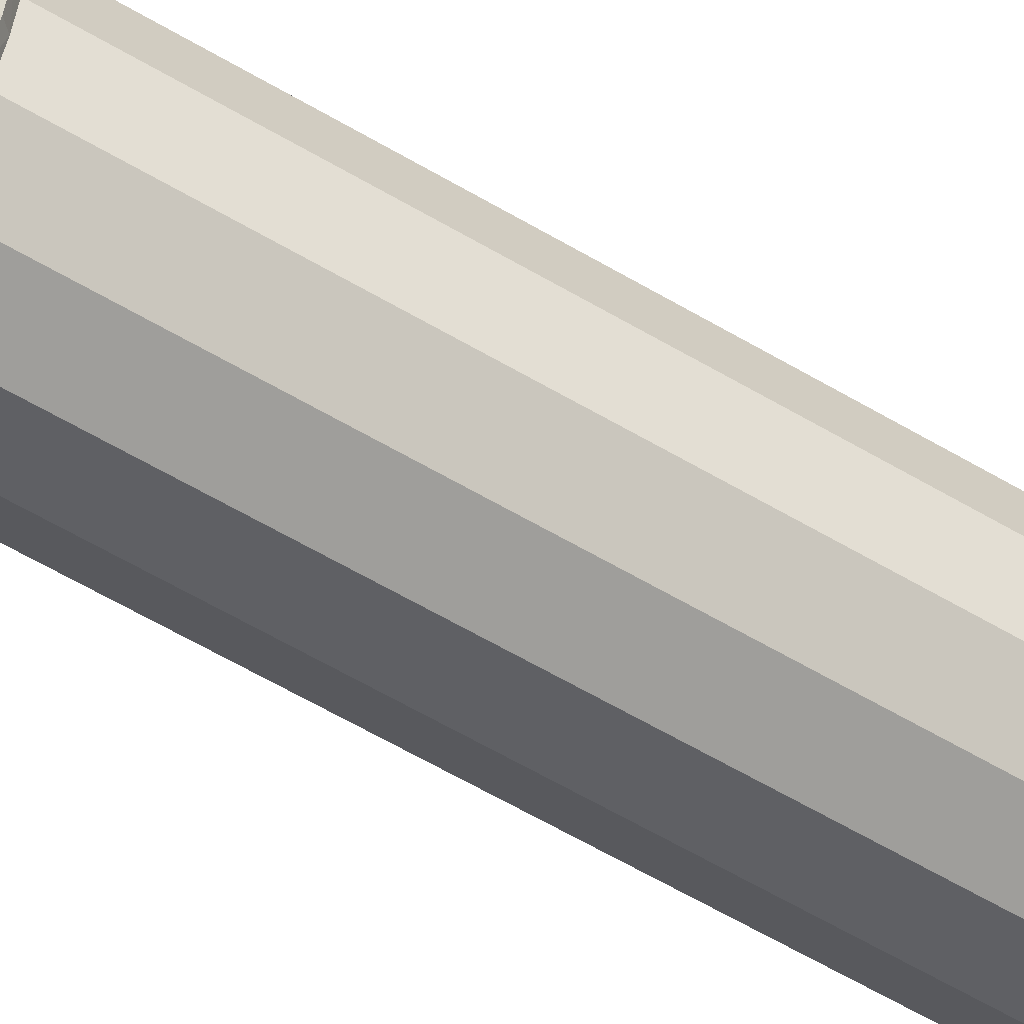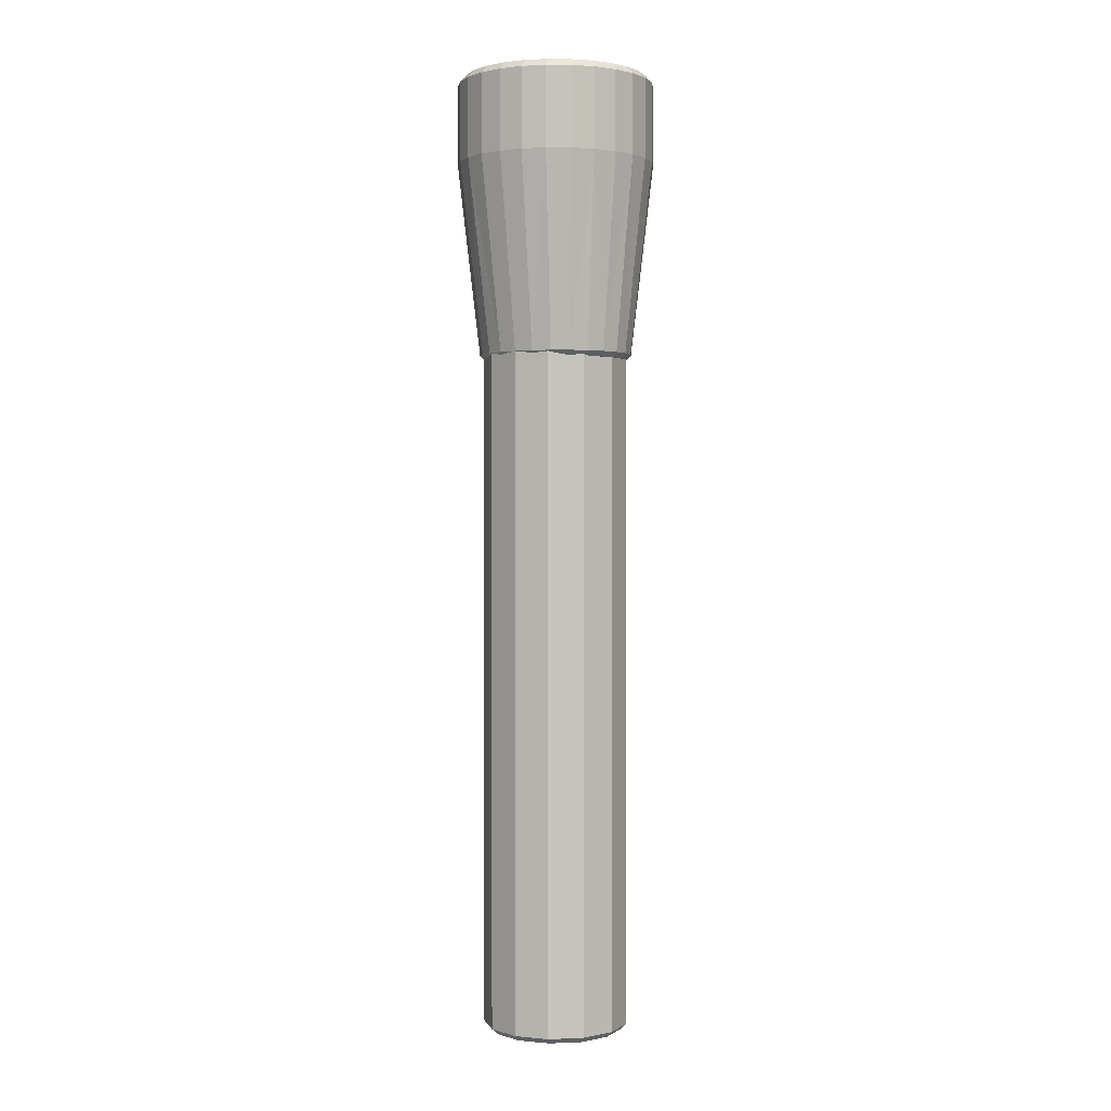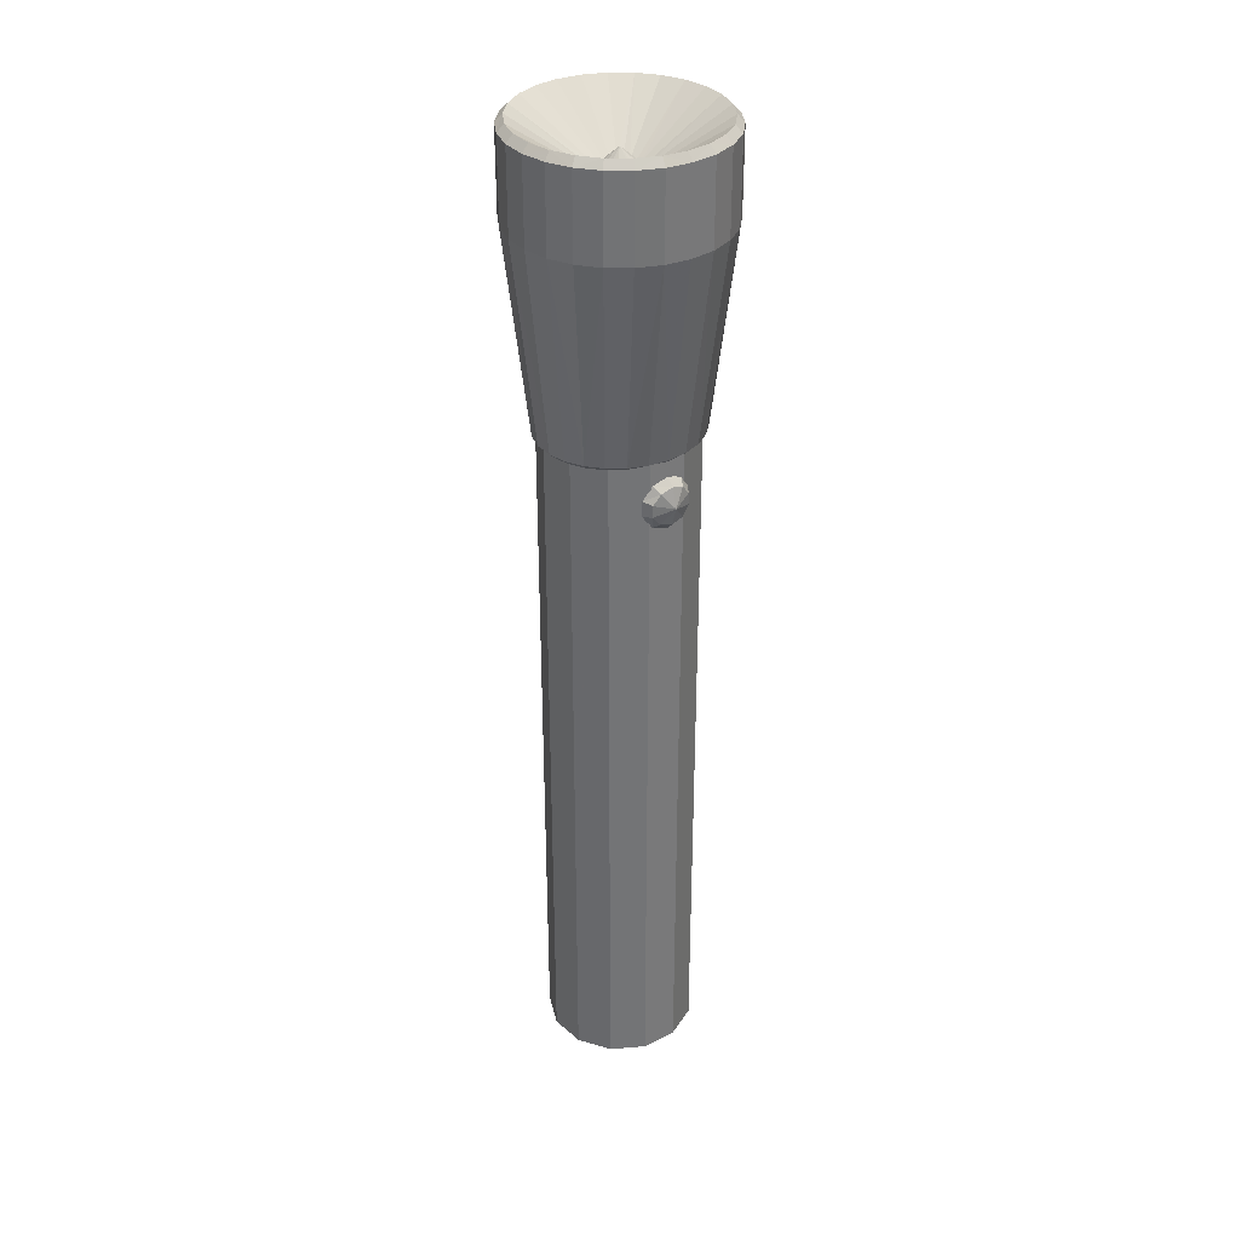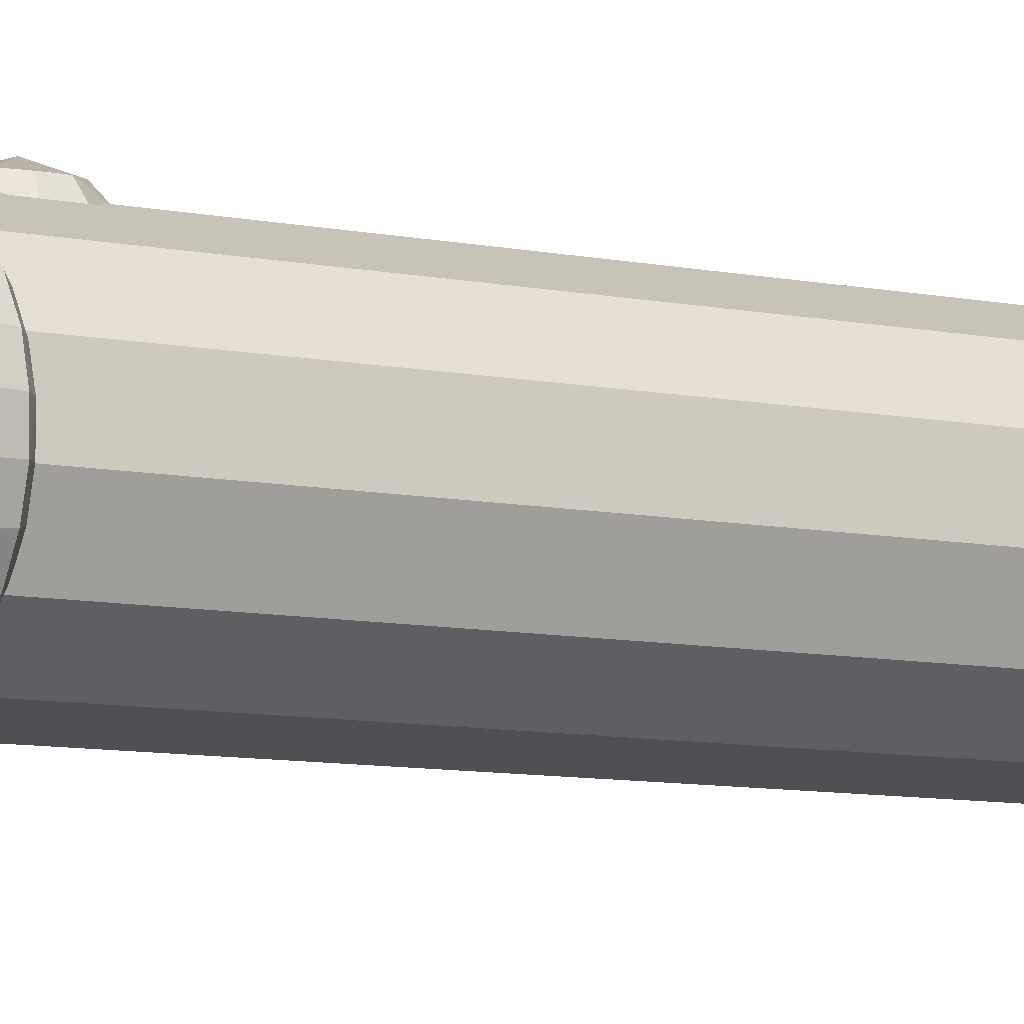
<metadata>
{"format":"obj","ext":"obj","renderer":"f3d","projection":"perspective","resolution":1024,"background":"white","views":[{"elev":-58.5,"azim":58.3,"up":"+Y"},{"elev":1.3,"azim":33.1,"up":"+Z"},{"elev":34.3,"azim":145.9,"up":"+Z"},{"elev":-7.0,"azim":55.2,"up":"+Y"}]}
</metadata>
<code>
o flashlight
v 0.0518 0.0062 0.4624
v 0.0518 -0.0064 0.5042
v 0.0518 -0.0064 0.4624
v 0.0518 0.0062 0.5042
v 0.0488 0.0186 0.5042
v 0.0488 0.0186 0.4624
v 0.043 0.0296 0.4624
v 0.043 0.0296 0.5042
v 0.0346 0.0392 0.5042
v 0.0346 0.0392 0.4624
v 0.0242 0.0462 0.4624
v 0.0242 0.0462 0.5042
v 0.0124 0.0508 0.5042
v 0.0124 0.0508 0.4624
v 0 0.0522 0.4624
v 0 0.0522 0.5042
v -0.0126 0.0508 0.5042
v -0.0126 0.0508 0.4624
v -0.0244 0.0462 0.4624
v -0.0244 0.0462 0.5042
v -0.0348 0.0392 0.5042
v -0.0348 0.0392 0.4624
v -0.043 0.0296 0.4624
v -0.043 0.0296 0.5042
v -0.049 0.0186 0.5042
v -0.049 0.0186 0.4624
v -0.052 0.0062 0.4624
v -0.052 0.0062 0.5042
v -0.052 -0.0064 0.5042
v -0.052 -0.0064 0.4624
v -0.049 -0.0186 0.4624
v -0.049 -0.0186 0.5042
v -0.043 -0.0298 0.5042
v -0.043 -0.0298 0.4624
v -0.0346 -0.0392 0.4624
v -0.0346 -0.0392 0.5042
v -0.0244 -0.0462 0.5042
v -0.0244 -0.0462 0.4624
v -0.0126 -0.0508 0.4624
v -0.0126 -0.0508 0.5042
v 0 -0.0522 0.4624
v 0 -0.0522 0.5042
v 0.0124 -0.0508 0.4624
v 0.0124 -0.0508 0.5042
v 0.0242 -0.0462 0.5042
v 0.0346 -0.0392 0.4624
v 0.0346 -0.0392 0.5042
v 0.043 -0.0298 0.5042
v 0.0488 -0.0186 0.4624
v 0.0488 -0.0186 0.5042
v 0.043 -0.0298 0.4624
v 0.0242 -0.0462 0.4624
v 0.0352 -0.0042 -0
v 0.0316 -0.0218 0.003
v 0.0292 -0.0202 -0
v 0.0178 -0.0342 0.003
v 0.0164 -0.0314 -0
v 0 -0.0386 0.003
v 0 -0.0356 -0
v -0.018 -0.0342 0.003
v -0.0166 -0.0314 -0
v -0.0318 -0.0218 0.003
v -0.0292 -0.0202 -0
v -0.0382 -0.0046 0.003
v -0.0354 -0.0042 -0
v -0.036 0.0136 0.003
v -0.0332 0.0126 0
v -0.0256 0.0288 0.003
v -0.0236 0.0266 0
v -0.0092 0.0374 0.003
v -0.0086 0.0346 0
v 0.0092 0.0374 0.003
v 0.0084 0.0346 0
v 0.0256 0.0288 0.003
v 0.0236 0.0266 0
v 0.036 0.0136 0.003
v 0.0332 0.0126 0
v 0.0382 -0.0046 0.003
v 0.0226 -0.0432 0.508
v 0.0116 -0.0474 0.508
v 0.0322 -0.0364 0.508
v 0.04 -0.0278 0.508
v 0.0456 -0.0172 0.508
v 0.0484 -0.0058 0.508
v 0.0098 -0.0374 0.361
v 0.0272 -0.0288 0.361
v 0.0386 -0.0136 0.361
v 0.041 -0.0046 0.361
v 0.034 -0.022 0.361
v 0.0192 -0.0342 0.361
v 0 -0.0488 0.508
v -0.0118 -0.0474 0.508
v 0 -0.0386 0.361
v -0.01 -0.0374 0.361
v 0.0484 0.0058 0.508
v 0.0456 0.0172 0.508
v 0.04 0.0276 0.508
v 0.0324 0.0366 0.508
v 0.0226 0.0432 0.508
v 0.0116 0.0474 0.508
v 0 0.0488 0.508
v -0.0118 0.0474 0.508
v -0.0226 0.0432 0.508
v -0.0324 0.0366 0.508
v -0.0402 0.0276 0.508
v -0.0456 0.0172 0.508
v -0.0484 0.0058 0.508
v -0.0484 -0.0058 0.508
v -0.0456 -0.0172 0.508
v -0.0402 -0.0278 0.508
v -0.0324 -0.0364 0.508
v -0.0228 -0.0432 0.508
v 0.0408 0.0046 0.361
v 0.0386 0.0136 0.361
v 0.0338 0.022 0.361
v 0.0274 0.0288 0.361
v 0.0192 0.0342 0.361
v 0.0098 0.0374 0.361
v 0 0.0386 0.361
v -0.01 0.0374 0.361
v -0.0192 0.0342 0.361
v -0.0274 0.0288 0.361
v -0.034 0.022 0.361
v -0.0386 0.0136 0.361
v -0.041 0.0046 0.361
v -0.041 -0.0046 0.361
v -0.0386 -0.0136 0.361
v -0.034 -0.022 0.361
v -0.0274 -0.0288 0.361
v -0.0192 -0.0342 0.361
v 0.036 -0.0128 0.3584
v 0.0382 -0.0044 0.3584
v 0.0316 -0.0204 0.3584
v 0.0254 -0.027 0.3584
v 0.0178 -0.0318 0.3584
v 0.0092 -0.035 0.3584
v 0 -0.036 0.3584
v -0.0092 -0.035 0.3584
v -0.0256 -0.027 0.3584
v -0.036 -0.0128 0.3584
v -0.0318 -0.0204 0.3584
v -0.018 -0.0318 0.3584
v -0.0382 -0.0044 0.3584
v -0.0382 0.0044 0.3584
v -0.036 0.0128 0.3584
v -0.0316 0.0204 0.3584
v -0.0256 0.027 0.3584
v -0.018 0.0318 0.3584
v -0.0092 0.035 0.3584
v 0 0.036 0.3584
v 0.0092 0.035 0.3584
v 0.0178 0.0318 0.3584
v 0.0254 0.027 0.3584
v 0.0316 0.0204 0.3584
v 0.036 0.0128 0.3584
v 0.0382 0.0044 0.3584
v 0.0052 -0.01 0.483
v 0.0094 -0.0064 0.483
v 0.0076 -0.0086 0.483
v 0.0106 -0.004 0.483
v 0.0112 -0.0014 0.483
v 0.0112 0.0014 0.483
v 0.0106 0.004 0.483
v 0.0094 0.0064 0.483
v 0.0076 0.0086 0.483
v 0.0052 0.01 0.483
v 0.0026 0.011 0.483
v 0 0.0114 0.483
v -0.0028 0.011 0.483
v -0.0054 0.01 0.483
v -0.0076 0.0086 0.483
v -0.0094 0.0064 0.483
v -0.0106 0.004 0.483
v -0.0114 0.0014 0.483
v -0.0114 -0.0014 0.483
v -0.0106 -0.004 0.483
v -0.0094 -0.0064 0.483
v -0.0076 -0.0086 0.483
v -0.0054 -0.01 0.483
v -0.0028 -0.011 0.483
v 0 -0.0114 0.483
v 0.0026 -0.011 0.483
v 0.0316 -0.0218 0.3612
v 0.0382 -0.0046 0.3612
v 0.0178 -0.0342 0.3612
v 0 -0.0386 0.3612
v -0.018 -0.0342 0.3612
v -0.0318 -0.0218 0.3612
v -0.0382 -0.0046 0.3612
v -0.036 0.0136 0.3612
v -0.0256 0.0288 0.3612
v -0.0092 0.0374 0.3612
v 0.0092 0.0374 0.3612
v 0.0256 0.0288 0.3612
v 0.036 0.0136 0.3612
v 0.0286 -0.0032 0.3584
v 0.027 -0.0096 0.3584
v 0.0238 -0.0154 0.3584
v 0.019 -0.0202 0.3584
v 0.0134 -0.024 0.3584
v 0.0068 -0.0262 0.3584
v 0 -0.027 0.3584
v -0.007 -0.0262 0.3584
v -0.0134 -0.024 0.3584
v -0.0192 -0.0202 0.3584
v -0.0238 -0.0154 0.3584
v -0.027 -0.0096 0.3584
v -0.0286 -0.0032 0.3584
v -0.0286 0.0032 0.3584
v -0.027 0.0096 0.3584
v -0.0238 0.0154 0.3584
v -0.0192 0.0202 0.3584
v -0.0134 0.0238 0.3584
v -0.007 0.0262 0.3584
v 0 0.027 0.3584
v 0.0068 0.0262 0.3584
v 0.0134 0.0238 0.3584
v 0.019 0.0202 0.3584
v 0.0236 0.0154 0.3584
v 0.027 0.0096 0.3584
v 0.0286 0.0032 0.3584
v 0 0 0
v 0 -0.0066 0.4882
v 0.0018 -0.0074 0.4872
v -0.0018 -0.0074 0.4872
v 0.003 -0.0058 0.4882
v -0.0032 -0.0058 0.4882
v 0.005 -0.0056 0.4872
v -0.005 -0.0056 0.4872
v 0.0054 -0.0038 0.4882
v -0.0054 -0.0038 0.4882
v 0.007 -0.0026 0.4872
v -0.0072 -0.0026 0.4872
v 0.0066 -0.0008 0.4882
v -0.0066 -0.0008 0.4882
v 0.0074 0.001 0.4872
v -0.0076 0.001 0.4872
v 0.0062 0.0024 0.4882
v -0.0062 0.0024 0.4882
v 0.0062 0.0044 0.4872
v -0.0062 0.0044 0.4872
v 0.0044 0.005 0.4882
v -0.0044 0.005 0.4882
v 0.0034 0.0068 0.4872
v -0.0036 0.0068 0.4872
v 0.0016 0.0064 0.4882
v -0.0016 0.0064 0.4882
v 0 0.0076 0.4872
v 0 -0 0.494
v 0.0078 0.0374 0.3498
v -0.0002 0.0416 0.3486
v 0 0.0378 0.3522
v 0.006 0.0414 0.3468
v 0.0126 0.0364 0.343
v -0.0062 0.041 0.3468
v -0.0078 0.037 0.3498
v 0.0098 0.0408 0.3418
v 0.0126 0.0364 0.3348
v -0.01 0.0402 0.3418
v -0.0126 0.0358 0.343
v 0.0098 0.0408 0.3358
v 0.0078 0.0374 0.328
v -0.01 0.0402 0.3358
v -0.0126 0.0358 0.3348
v 0.006 0.0412 0.331
v 0 0.0378 0.3254
v -0.0062 0.041 0.331
v -0.0078 0.037 0.328
v -0.0002 0.0416 0.3292
v -0.0002 0.0446 0.3388
f 1 2 3
f 2 1 4
f 1 5 4
f 5 1 6
f 7 5 6
f 5 7 8
f 7 9 8
f 9 7 10
f 11 9 10
f 9 11 12
f 11 13 12
f 13 11 14
f 15 13 14
f 13 15 16
f 15 17 16
f 17 15 18
f 19 17 18
f 17 19 20
f 19 21 20
f 21 19 22
f 23 21 22
f 21 23 24
f 23 25 24
f 25 23 26
f 27 25 26
f 25 27 28
f 27 29 28
f 29 27 30
f 31 29 30
f 29 31 32
f 31 33 32
f 33 31 34
f 35 33 34
f 33 35 36
f 35 37 36
f 37 35 38
f 39 37 38
f 37 39 40
f 41 40 39
f 40 41 42
f 43 42 41
f 42 43 44
f 43 45 44
f 45 46 47
f 46 48 47
f 48 49 50
f 49 2 50
f 2 49 3
f 49 48 51
f 48 46 51
f 46 45 52
f 45 43 52
f 53 54 55
f 55 56 57
f 57 58 59
f 59 60 61
f 61 62 63
f 63 64 65
f 65 66 67
f 67 68 69
f 69 70 71
f 71 72 73
f 73 74 75
f 75 76 77
f 77 78 53
f 54 53 78
f 56 55 54
f 58 57 56
f 60 59 58
f 62 61 60
f 64 63 62
f 66 65 64
f 68 67 66
f 70 69 68
f 72 71 70
f 74 73 72
f 76 75 74
f 78 77 76
f 44 79 80
f 79 47 81
f 47 82 81
f 82 50 83
f 50 84 83
f 84 50 2
f 50 82 48
f 82 47 48
f 47 79 45
f 79 44 45
f 85 52 43
f 52 86 46
f 86 51 46
f 51 87 49
f 87 3 49
f 3 87 88
f 87 51 89
f 51 86 89
f 86 52 90
f 52 85 90
f 91 44 80
f 44 91 42
f 92 42 91
f 42 92 40
f 41 85 43
f 85 41 93
f 39 93 41
f 93 39 94
f 4 84 2
f 84 4 95
f 4 96 95
f 96 4 5
f 8 96 5
f 96 8 97
f 8 98 97
f 98 8 9
f 12 98 9
f 98 12 99
f 12 100 99
f 100 12 13
f 16 100 13
f 100 16 101
f 16 102 101
f 102 16 17
f 20 102 17
f 102 20 103
f 20 104 103
f 104 20 21
f 24 104 21
f 104 24 105
f 24 106 105
f 106 24 25
f 28 106 25
f 106 28 107
f 28 108 107
f 108 28 29
f 32 108 29
f 108 32 109
f 32 110 109
f 110 32 33
f 36 110 33
f 110 36 111
f 36 112 111
f 112 40 92
f 112 36 37
f 40 112 37
f 113 3 88
f 113 1 3
f 6 1 113
f 6 113 114
f 115 6 114
f 6 115 7
f 115 10 7
f 10 115 116
f 117 10 116
f 10 117 11
f 117 14 11
f 14 117 118
f 119 14 118
f 14 119 15
f 119 18 15
f 18 119 120
f 121 18 120
f 18 121 19
f 121 22 19
f 22 121 122
f 123 22 122
f 22 123 23
f 123 26 23
f 26 123 124
f 125 26 124
f 26 125 27
f 125 30 27
f 30 125 126
f 127 30 126
f 30 127 31
f 127 34 31
f 34 127 128
f 129 34 128
f 34 129 35
f 129 38 35
f 38 94 39
f 38 129 130
f 94 38 130
f 88 131 132
f 131 88 87
f 89 131 87
f 131 89 133
f 89 134 133
f 134 89 86
f 90 134 86
f 134 90 135
f 90 136 135
f 136 90 85
f 93 136 85
f 136 93 137
f 94 137 93
f 137 94 138
f 130 138 94
f 139 130 129
f 128 139 129
f 140 128 127
f 126 140 127
f 139 128 141
f 128 140 141
f 130 139 142
f 138 130 142
f 140 126 143
f 126 144 143
f 144 126 125
f 124 144 125
f 144 124 145
f 124 146 145
f 146 124 123
f 122 146 123
f 146 122 147
f 122 148 147
f 148 122 121
f 120 148 121
f 148 120 149
f 120 150 149
f 150 120 119
f 118 150 119
f 150 118 151
f 118 152 151
f 152 118 117
f 116 152 117
f 152 116 153
f 116 154 153
f 154 116 115
f 114 154 115
f 154 114 155
f 114 156 155
f 156 114 113
f 88 156 113
f 156 88 132
f 157 80 79
f 81 157 79
f 158 81 82
f 83 158 82
f 81 158 159
f 157 81 159
f 158 83 160
f 83 161 160
f 161 83 84
f 95 161 84
f 161 95 162
f 95 163 162
f 163 95 96
f 97 163 96
f 163 97 164
f 97 165 164
f 165 97 98
f 99 165 98
f 165 99 166
f 99 167 166
f 167 99 100
f 101 167 100
f 167 101 168
f 101 169 168
f 169 101 102
f 103 169 102
f 169 103 170
f 103 171 170
f 171 103 104
f 105 171 104
f 171 105 172
f 105 173 172
f 173 105 106
f 107 173 106
f 173 107 174
f 107 175 174
f 175 107 108
f 109 175 108
f 175 109 176
f 109 177 176
f 177 109 110
f 111 177 110
f 177 111 178
f 111 179 178
f 179 111 112
f 92 179 112
f 179 92 180
f 91 180 92
f 180 91 181
f 80 181 91
f 181 80 182
f 80 157 182
f 183 78 184
f 78 183 54
f 185 54 183
f 54 185 56
f 186 56 185
f 56 186 58
f 187 58 186
f 58 187 60
f 188 60 187
f 60 188 62
f 189 62 188
f 62 189 64
f 190 64 189
f 64 190 66
f 191 66 190
f 66 191 68
f 192 68 191
f 68 192 70
f 193 70 192
f 70 193 72
f 194 72 193
f 72 194 74
f 195 74 194
f 74 195 76
f 184 76 195
f 76 184 78
f 131 196 132
f 196 131 197
f 133 197 131
f 197 133 198
f 134 198 133
f 198 134 199
f 135 199 134
f 199 135 200
f 136 200 135
f 200 136 201
f 137 201 136
f 201 137 202
f 138 202 137
f 202 138 203
f 142 203 138
f 203 142 204
f 139 204 142
f 204 139 205
f 141 205 139
f 205 141 206
f 140 206 141
f 206 140 207
f 143 207 140
f 207 143 208
f 144 208 143
f 208 144 209
f 145 209 144
f 209 145 210
f 146 210 145
f 210 146 211
f 147 211 146
f 211 147 212
f 148 212 147
f 212 148 213
f 149 213 148
f 213 149 214
f 150 214 149
f 214 150 215
f 151 215 150
f 215 151 216
f 152 216 151
f 216 152 217
f 153 217 152
f 217 153 218
f 154 218 153
f 218 154 219
f 155 219 154
f 219 155 220
f 156 220 155
f 220 156 221
f 132 221 156
f 221 132 196
f 57 59 222
f 59 61 222
f 55 57 222
f 61 63 222
f 53 55 222
f 63 65 222
f 77 53 222
f 65 67 222
f 75 77 222
f 67 69 222
f 73 75 222
f 69 71 222
f 71 73 222
f 182 223 181
f 223 182 224
f 157 224 182
f 225 181 223
f 181 225 180
f 224 157 226
f 159 226 157
f 227 180 225
f 180 227 179
f 226 159 228
f 158 228 159
f 229 179 227
f 179 229 178
f 228 158 230
f 160 230 158
f 231 178 229
f 178 231 177
f 230 160 232
f 161 232 160
f 233 177 231
f 177 233 176
f 232 161 234
f 162 234 161
f 235 176 233
f 176 235 175
f 234 162 236
f 163 236 162
f 237 175 235
f 175 237 174
f 236 163 238
f 164 238 163
f 239 174 237
f 174 239 173
f 238 164 240
f 165 240 164
f 241 173 239
f 173 241 172
f 240 165 242
f 166 242 165
f 243 172 241
f 172 243 171
f 242 166 244
f 167 244 166
f 245 171 243
f 171 245 170
f 244 167 246
f 168 246 167
f 247 170 245
f 170 247 169
f 169 248 168
f 248 169 247
f 246 168 248
f 245 249 247
f 249 248 247
f 248 249 246
f 249 245 243
f 249 244 246
f 241 249 243
f 244 249 242
f 249 241 239
f 249 240 242
f 237 249 239
f 240 249 238
f 249 237 235
f 249 236 238
f 233 249 235
f 236 249 234
f 249 233 231
f 249 232 234
f 229 249 231
f 232 249 230
f 249 229 227
f 249 228 230
f 225 249 227
f 228 249 226
f 249 225 223
f 249 224 226
f 224 249 223
f 250 251 252
f 251 250 253
f 254 253 250
f 255 252 251
f 252 255 256
f 253 254 257
f 258 257 254
f 259 256 255
f 256 259 260
f 257 258 261
f 262 261 258
f 263 260 259
f 260 263 264
f 261 262 265
f 266 265 262
f 267 264 263
f 264 267 268
f 268 269 266
f 269 268 267
f 265 266 269
f 263 270 267
f 267 270 269
f 269 270 265
f 259 270 263
f 265 270 261
f 255 270 259
f 261 270 257
f 251 270 255
f 257 270 253
f 253 270 251

</code>
